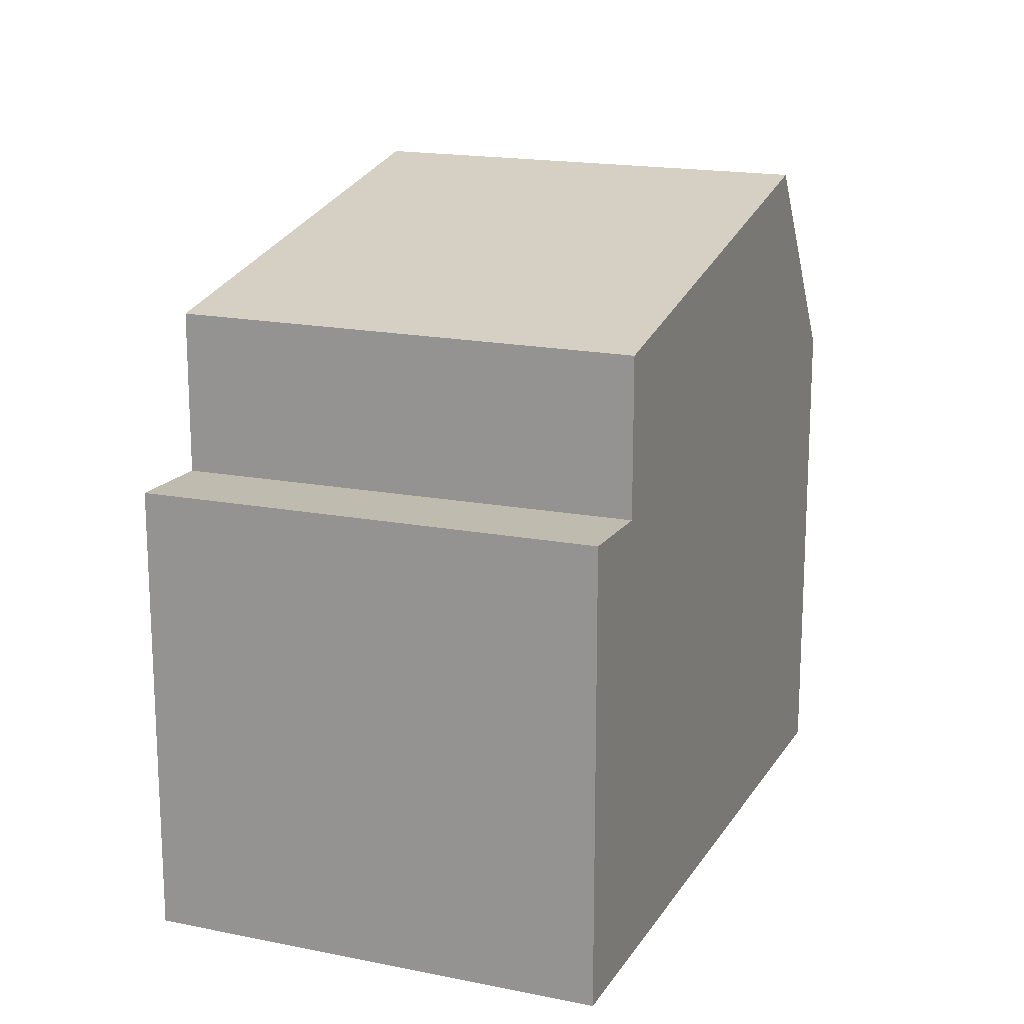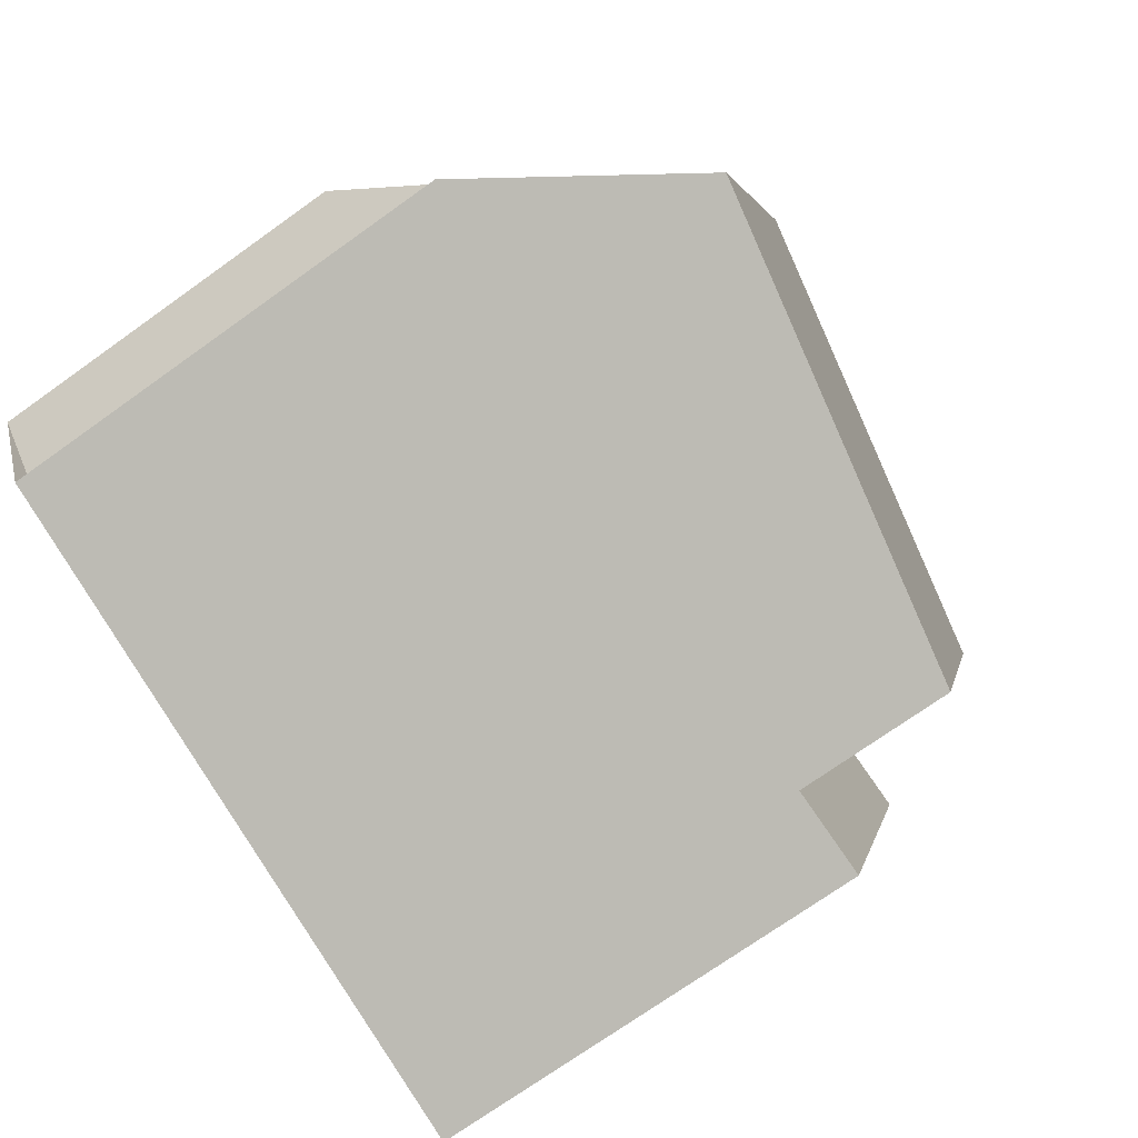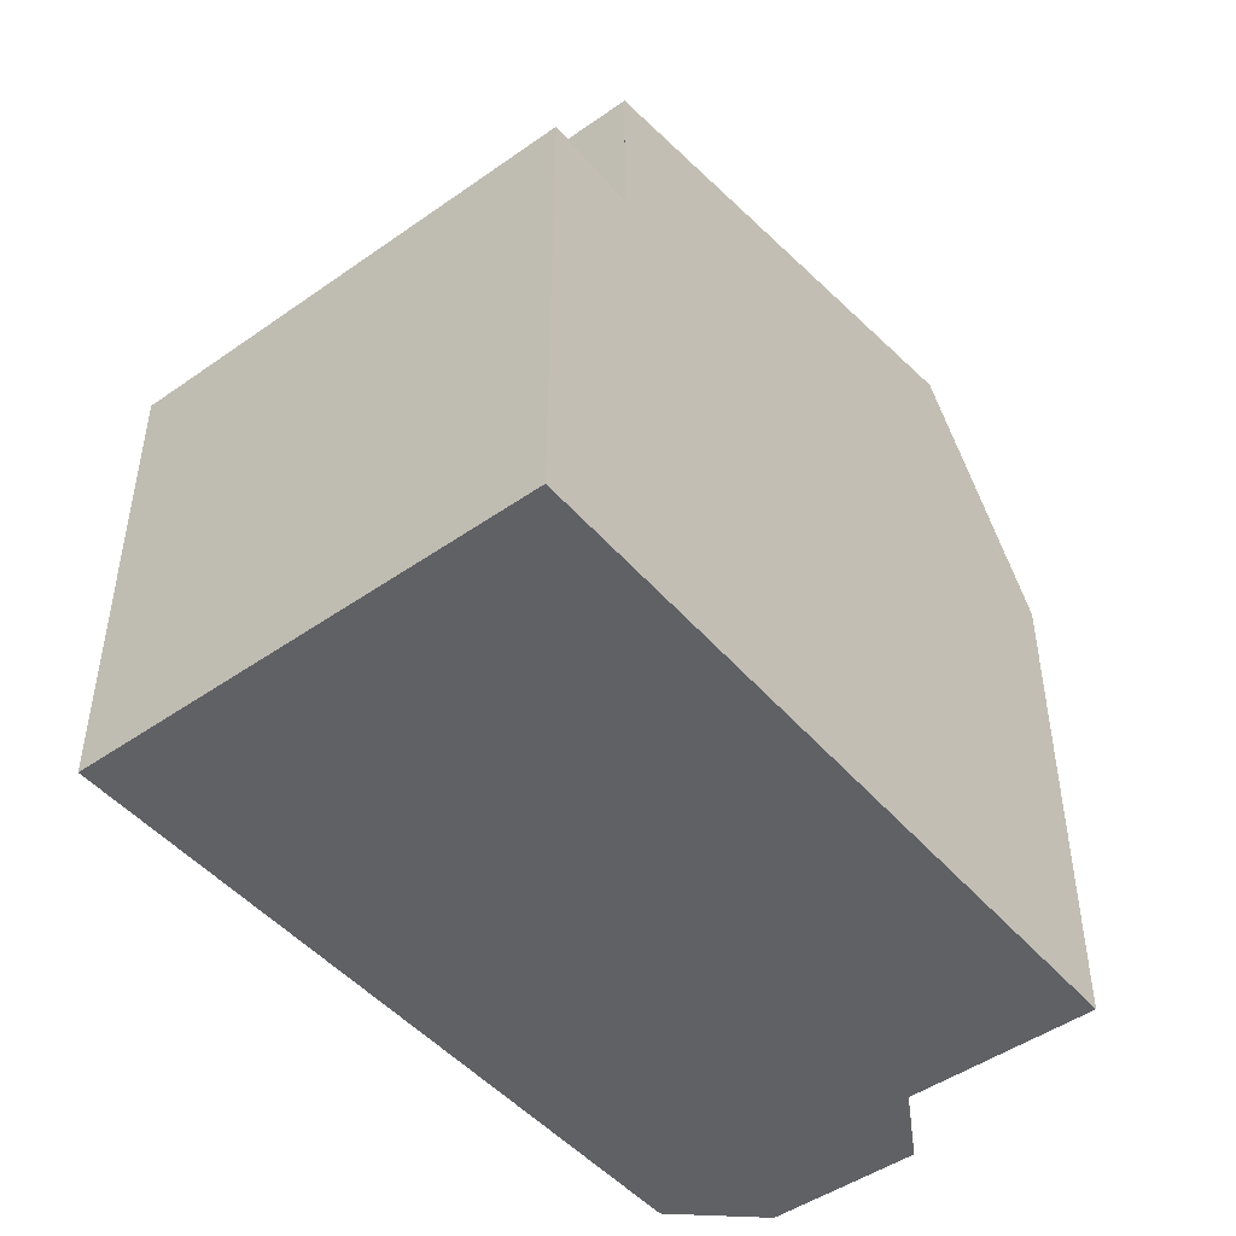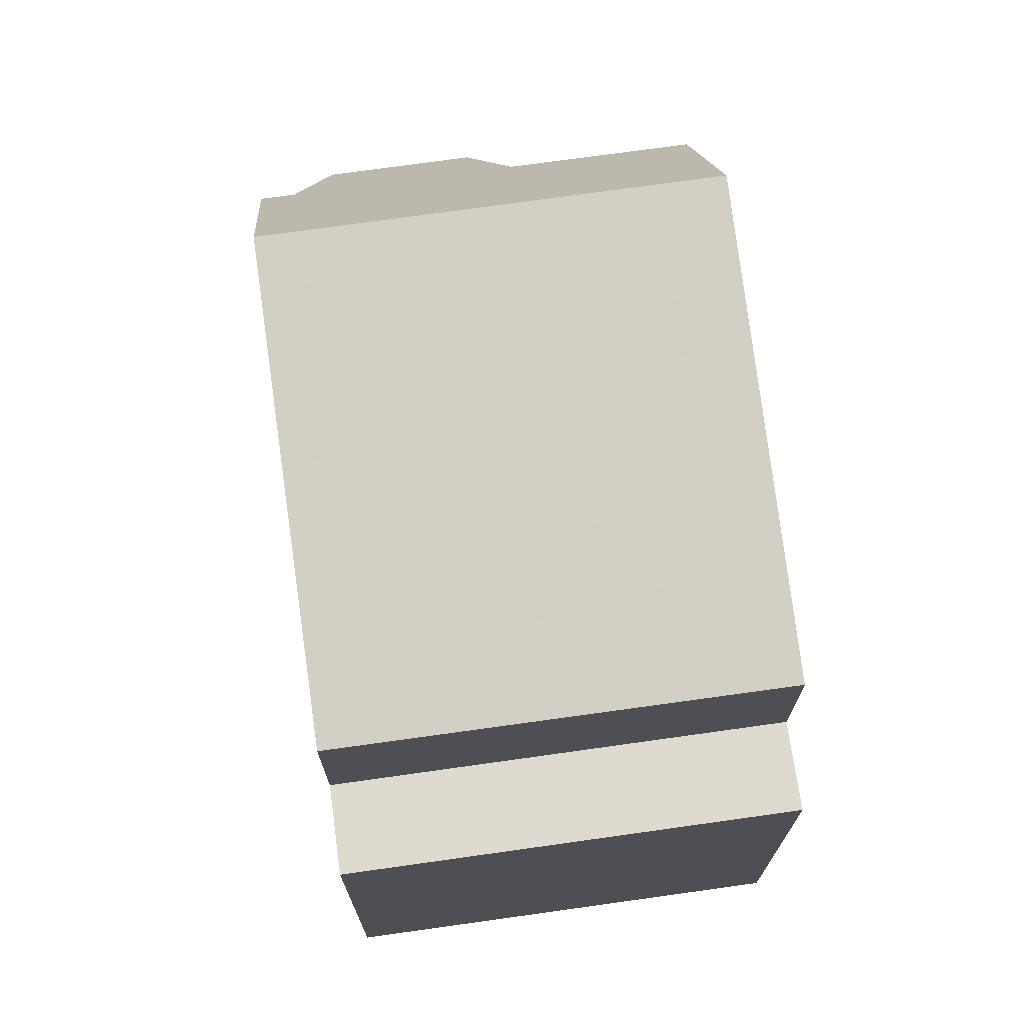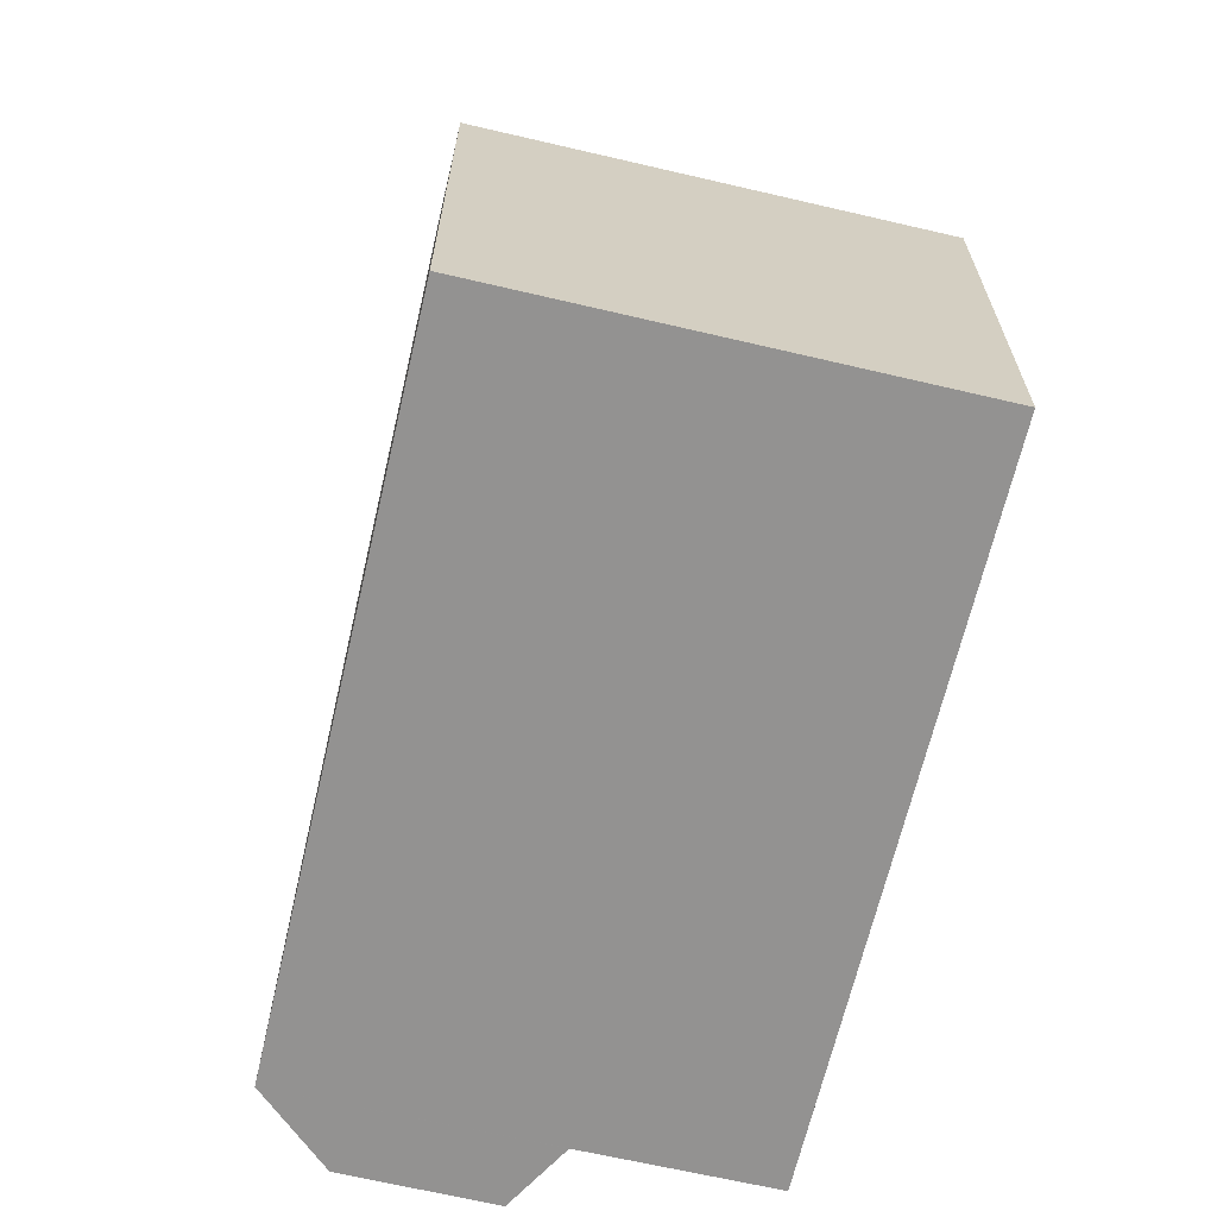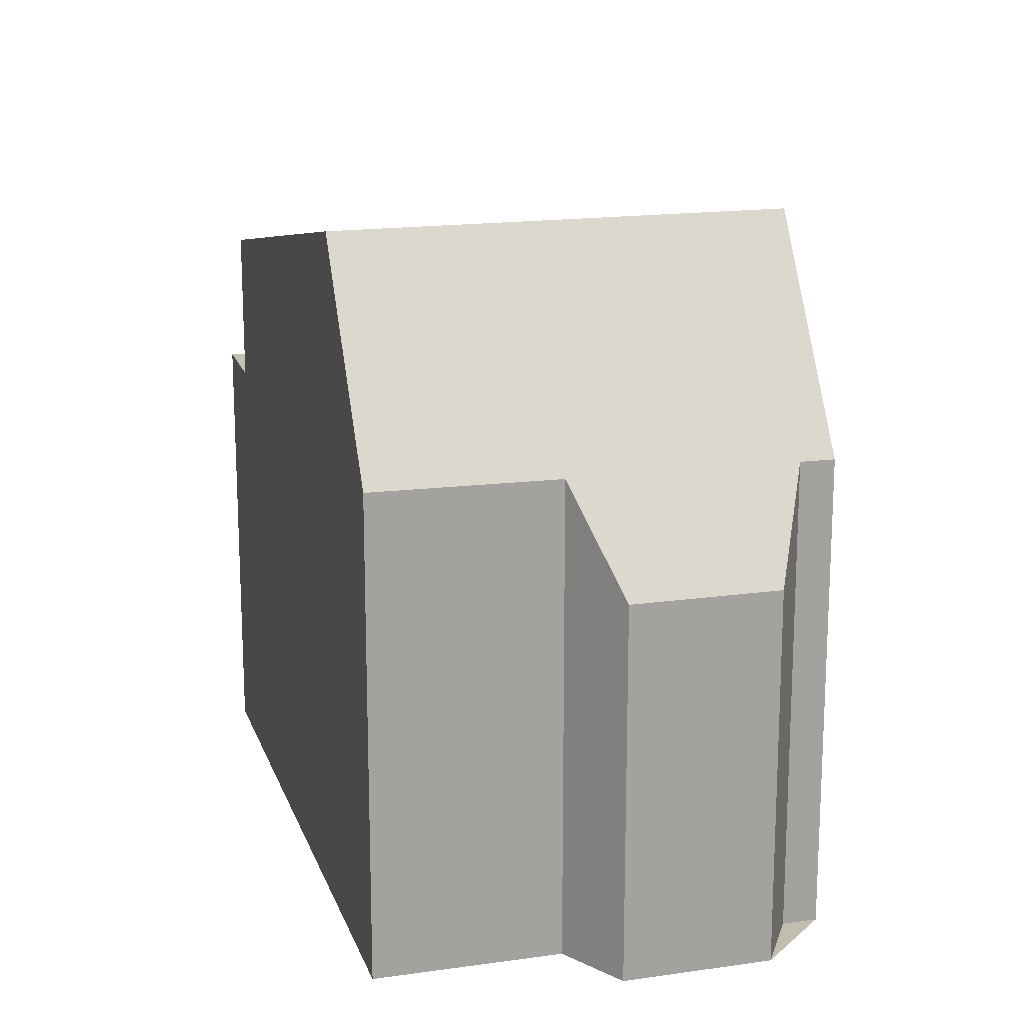
<metadata>
{"format":"obj","ext":"obj","renderer":"f3d","projection":"perspective","resolution":1024,"background":"white","views":[{"elev":17.2,"azim":94.4,"up":"+Z"},{"elev":-73.0,"azim":-54.5,"up":"+Y"},{"elev":-47.6,"azim":110.6,"up":"+Z"},{"elev":71.9,"azim":64.3,"up":"+Z"},{"elev":-66.4,"azim":59.0,"up":"+Z"},{"elev":16.8,"azim":-123.7,"up":"+Z"}]}
</metadata>
<code>
v -883.7 -1014 6.258
v -883.5 -1014 6.261
v -884.2 -1013 4.94
v -883.6 -1011 4.941
v -882.6 -1011 6.278
v -881.9 -1009 6.302
v -874.8 -1017 5.857
v -872.9 -1012 5.894
v -881.9 -1015 9.068
v -880.1 -1009 9.062
v -880.1 -1009 9.062
v -881.9 -1015 9.068
v -874.1 -1011 7.875
v -875.9 -1017 7.884
v -883.9 -1014 5.639
v -883.1 -1011 5.655
v -882.5 -1015 8.159
v -880.7 -1009 8.158
v -883.5 -1014 6.233
v -882.6 -1011 6.261
v -880.8 -1009 8.158
v -881.9 -1009 6.299
v -875.9 -1017 5.831
v -874.1 -1011 5.868
v -875.9 -1017 7.788
v -874.1 -1011 7.787
v -880.2 -1010 9.063
v -874.2 -1012 7.875
v -880.2 -1010 9.063
v -874.2 -1012 5.866
v -873.1 -1012 5.892
v -874.2 -1012 7.787
v -875.9 -1017 7.884
v -874.2 -1012 7.875
v -874.1 -1011 5.868
v -874.2 -1012 5.866
v -874.1 -1011 7.875
v -875.9 -1017 5.831
v -875.8 -1017 7.884
v -875.8 -1017 7.884
v -875.8 -1017 5.832
v -882.4 -1015 8.159
v -883.6 -1014 6.259
v -875.8 -1017 7.788
v -881.8 -1015 9.068
v -881.8 -1015 9.068
v -875.8 -1017 5.832
v -874.7 -1017 5.858
v -881.4 -1009 6.98
v -881.5 -1009 6.978
v -883.2 -1014 6.95
v -883.2 -1014 6.95
v -882.6 -1011 6.279
v -882.2 -1011 6.967
v -881.4 -1011 8.158
v -880.8 -1012 9.065
v -874.8 -1014 5.853
v -873.7 -1014 5.879
v -874.8 -1014 7.879
v -874.8 -1014 7.879
v -874.8 -1014 5.853
v -874.8 -1014 7.787
v -880.8 -1012 9.065
v -876.3 -1017 7.982
v -875.3 -1013 7.976
v -876.4 -1017 7.982
v -874.7 -1011 7.973
v -874.6 -1011 7.972
v -881.5 -1009 6.815
v -881.6 -1009 6.813
v -882.3 -1011 6.802
v -883.3 -1014 6.786
v -883.3 -1014 6.785
v -875.5 -1016 5.838
v -875.5 -1016 7.788
v -875.5 -1016 7.882
v -881.5 -1014 9.067
v -875.5 -1016 7.882
v -876 -1016 7.98
v -875.5 -1016 5.838
v -883 -1013 6.791
v -882.9 -1013 6.956
v -884.2 -1013 4.94
v -883.7 -1013 5.642
v -883.3 -1013 6.239
v -882.1 -1014 8.159
v -881.5 -1014 9.067
v -874.4 -1016 5.865
v -883 -1011 5.74
v -883.7 -1013 5.73
v -883.8 -1014 5.727
v -873.8 -1014 5.878
v -874.5 -1016 5.863
v -873 -1012 5.893
v -873.1 -1012 5.891
v -874.8 -1017 5.857
v -874.8 -1017 5.856
v -874.7 -1014 5.855
v -875.4 -1016 5.84
v -874 -1011 5.87
v -874.1 -1012 5.868
v -875.7 -1017 5.834
v -875.8 -1017 5.833
v -883.6 -1014 6.259
v -883.7 -1014 6.258
v -883.7 -1014 -8.882e-16
v -883.6 -1014 0
v -883.5 -1014 6.233
v -883.5 -1014 6.261
v -883.5 -1014 0
v -883.5 -1014 0
v -884.2 -1013 4.94
v -884.2 -1013 4.94
v -884.2 -1013 0
v -884.2 -1013 0
v -883.1 -1011 5.655
v -883.6 -1011 4.941
v -883.6 -1011 0
v -883.1 -1011 -8.882e-16
v -882.6 -1011 6.279
v -882.6 -1011 6.278
v -882.6 -1011 -8.882e-16
v -882.6 -1011 0
v -881.5 -1009 6.815
v -881.9 -1009 6.302
v -881.9 -1009 -8.882e-16
v -881.5 -1009 0
v -874.8 -1017 5.856
v -874.8 -1017 5.857
v -874.8 -1017 0
v -874.8 -1017 0
v -873.1 -1012 5.892
v -872.9 -1012 5.894
v -872.9 -1012 8.882e-16
v -873.1 -1012 0
v -874.6 -1011 7.972
v -880.1 -1009 9.062
v -880.1 -1009 0
v -874.6 -1011 8.882e-16
v -882.5 -1015 8.159
v -881.9 -1015 9.068
v -881.9 -1015 0
v -882.5 -1015 0
v -884.2 -1013 4.94
v -883.9 -1014 5.639
v -883.9 -1014 0
v -884.2 -1013 0
v -883 -1011 5.74
v -883.1 -1011 5.655
v -883.1 -1011 -8.882e-16
v -883 -1011 0
v -883.2 -1014 6.95
v -882.5 -1015 8.159
v -882.5 -1015 0
v -883.2 -1014 0
v -880.1 -1009 9.062
v -880.7 -1009 8.158
v -880.7 -1009 0
v -880.1 -1009 0
v -883.8 -1014 5.727
v -883.5 -1014 6.233
v -883.5 -1014 0
v -883.8 -1014 0
v -882.6 -1011 6.278
v -882.6 -1011 6.261
v -882.6 -1011 -8.882e-16
v -882.6 -1011 -8.882e-16
v -881.9 -1009 6.302
v -881.9 -1009 6.299
v -881.9 -1009 0
v -881.9 -1009 -8.882e-16
v -873.7 -1014 5.879
v -873.1 -1012 5.892
v -873.1 -1012 0
v -873.7 -1014 8.882e-16
v -876.4 -1017 7.982
v -875.9 -1017 7.884
v -875.9 -1017 -8.882e-16
v -876.4 -1017 0
v -874 -1011 5.87
v -874.1 -1011 5.868
v -874.1 -1011 0
v -874 -1011 -8.882e-16
v -883.5 -1014 6.261
v -883.6 -1014 6.259
v -883.6 -1014 0
v -883.5 -1014 0
v -874.8 -1017 5.857
v -874.7 -1017 5.858
v -874.7 -1017 0
v -874.8 -1017 0
v -880.7 -1009 8.158
v -881.4 -1009 6.98
v -881.4 -1009 8.882e-16
v -880.7 -1009 0
v -883.3 -1014 6.785
v -883.2 -1014 6.95
v -883.2 -1014 0
v -883.3 -1014 0
v -881.9 -1009 6.299
v -882.6 -1011 6.279
v -882.6 -1011 0
v -881.9 -1009 0
v -874.4 -1016 5.865
v -873.7 -1014 5.879
v -873.7 -1014 8.882e-16
v -874.4 -1016 8.882e-16
v -881.9 -1015 9.068
v -876.4 -1017 7.982
v -876.4 -1017 0
v -881.9 -1015 0
v -874.1 -1011 7.875
v -874.6 -1011 7.972
v -874.6 -1011 8.882e-16
v -874.1 -1011 0
v -881.4 -1009 6.98
v -881.5 -1009 6.815
v -881.5 -1009 0
v -881.4 -1009 8.882e-16
v -883.7 -1014 6.258
v -883.3 -1014 6.785
v -883.3 -1014 0
v -883.7 -1014 -8.882e-16
v -883.6 -1011 4.941
v -884.2 -1013 4.94
v -884.2 -1013 0
v -883.6 -1011 0
v -874.7 -1017 5.858
v -874.4 -1016 5.865
v -874.4 -1016 8.882e-16
v -874.7 -1017 0
v -882.6 -1011 6.261
v -883 -1011 5.74
v -883 -1011 0
v -882.6 -1011 -8.882e-16
v -883.9 -1014 5.639
v -883.8 -1014 5.727
v -883.8 -1014 0
v -883.9 -1014 0
v -872.9 -1012 5.894
v -873 -1012 5.893
v -873 -1012 0
v -872.9 -1012 8.882e-16
v -875.8 -1017 5.833
v -874.8 -1017 5.856
v -874.8 -1017 0
v -875.8 -1017 0
v -873 -1012 5.893
v -874 -1011 5.87
v -874 -1011 -8.882e-16
v -873 -1012 0
v -875.9 -1017 5.831
v -875.8 -1017 5.833
v -875.8 -1017 0
v -875.9 -1017 -8.882e-16
v -874.8 -1017 0
v -883.7 -1014 0
v -883.5 -1014 0
v -884.2 -1013 0
v -883.6 -1011 0
v -882.6 -1011 0
v -881.9 -1009 0
v -872.9 -1012 0
f 21 18 11 27
f 84 15 3 83
f 70 22 6 69
f 91 15 84 90
f 81 72 43 2 19 85
f 41 23 25 44
f 44 25 14 39
f 87 46 42 86
f 32 26 24 30
f 28 13 26 32
f 64 40 33 66
f 101 36 35 100
f 68 37 34 67
f 102 47 80 99
f 73 1 43 72
f 62 32 30 61
f 59 28 32 62
f 46 12 17 42
f 67 34 60 65
f 103 38 47 102
f 49 18 21 50
f 86 42 51 82
f 51 42 17 52
f 71 53 22 70
f 55 21 27 56
f 98 57 36 101
f 75 62 61 74
f 76 59 62 75
f 79 65 60 78
f 54 50 21 55
f 77 63 65 79
f 66 9 45 64
f 67 29 10 68
f 65 63 29 67
f 69 49 50 70
f 82 51 72 81
f 72 51 52 73
f 70 50 54 71
f 74 41 44 75
f 75 44 39 76
f 78 40 64 79
f 79 64 45 77
f 81 71 54 82
f 83 4 16 84
f 90 84 16 89
f 85 20 5 53 71 81
f 86 55 56 87
f 99 80 57 98
f 82 54 55 86
f 89 20 85 90
f 90 85 19 91
f 92 58 88 93
f 94 8 31 95
f 93 88 48 96
f 96 48 7 97
f 95 31 58 92
f 98 92 93 99
f 100 94 95 101
f 99 93 96 102
f 102 96 97 103
f 101 95 92 98
f 105 106 107 104
f 109 110 111 108
f 113 114 115 112
f 117 118 119 116
f 121 122 123 120
f 125 126 127 124
f 129 130 131 128
f 133 134 135 132
f 137 138 139 136
f 141 142 143 140
f 145 146 147 144
f 149 150 151 148
f 153 154 155 152
f 157 158 159 156
f 161 162 163 160
f 165 166 167 164
f 169 170 171 168
f 173 174 175 172
f 177 178 179 176
f 181 182 183 180
f 185 186 187 184
f 189 190 191 188
f 193 194 195 192
f 197 198 199 196
f 201 202 203 200
f 205 206 207 204
f 209 210 211 208
f 213 214 215 212
f 217 218 219 216
f 221 222 223 220
f 225 226 227 224
f 229 230 231 228
f 233 234 235 232
f 237 238 239 236
f 241 242 243 240
f 245 246 247 244
f 249 250 251 248
f 253 254 255 252
f 257 258 259 260 261 262 263 256

</code>
